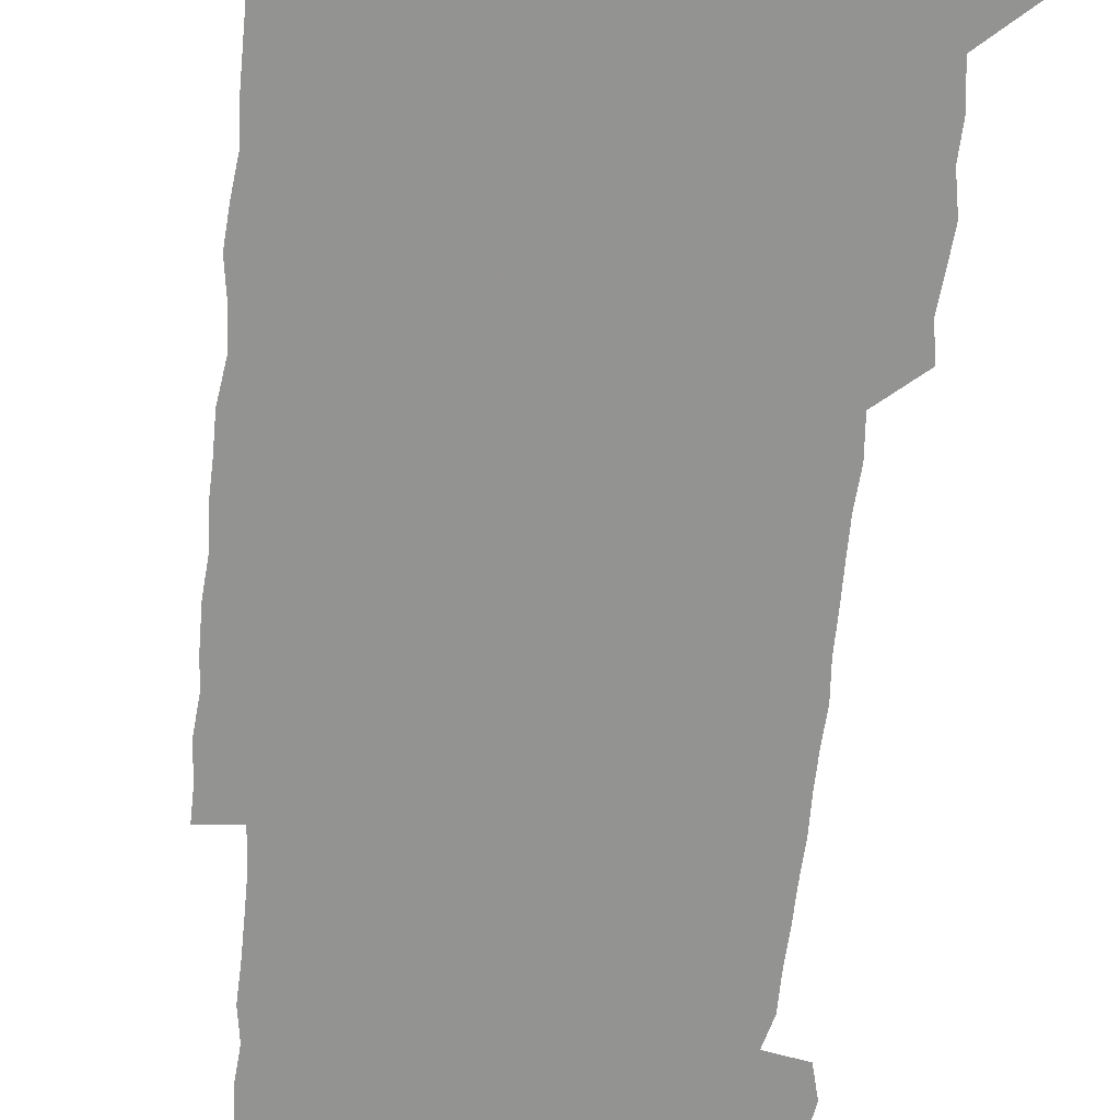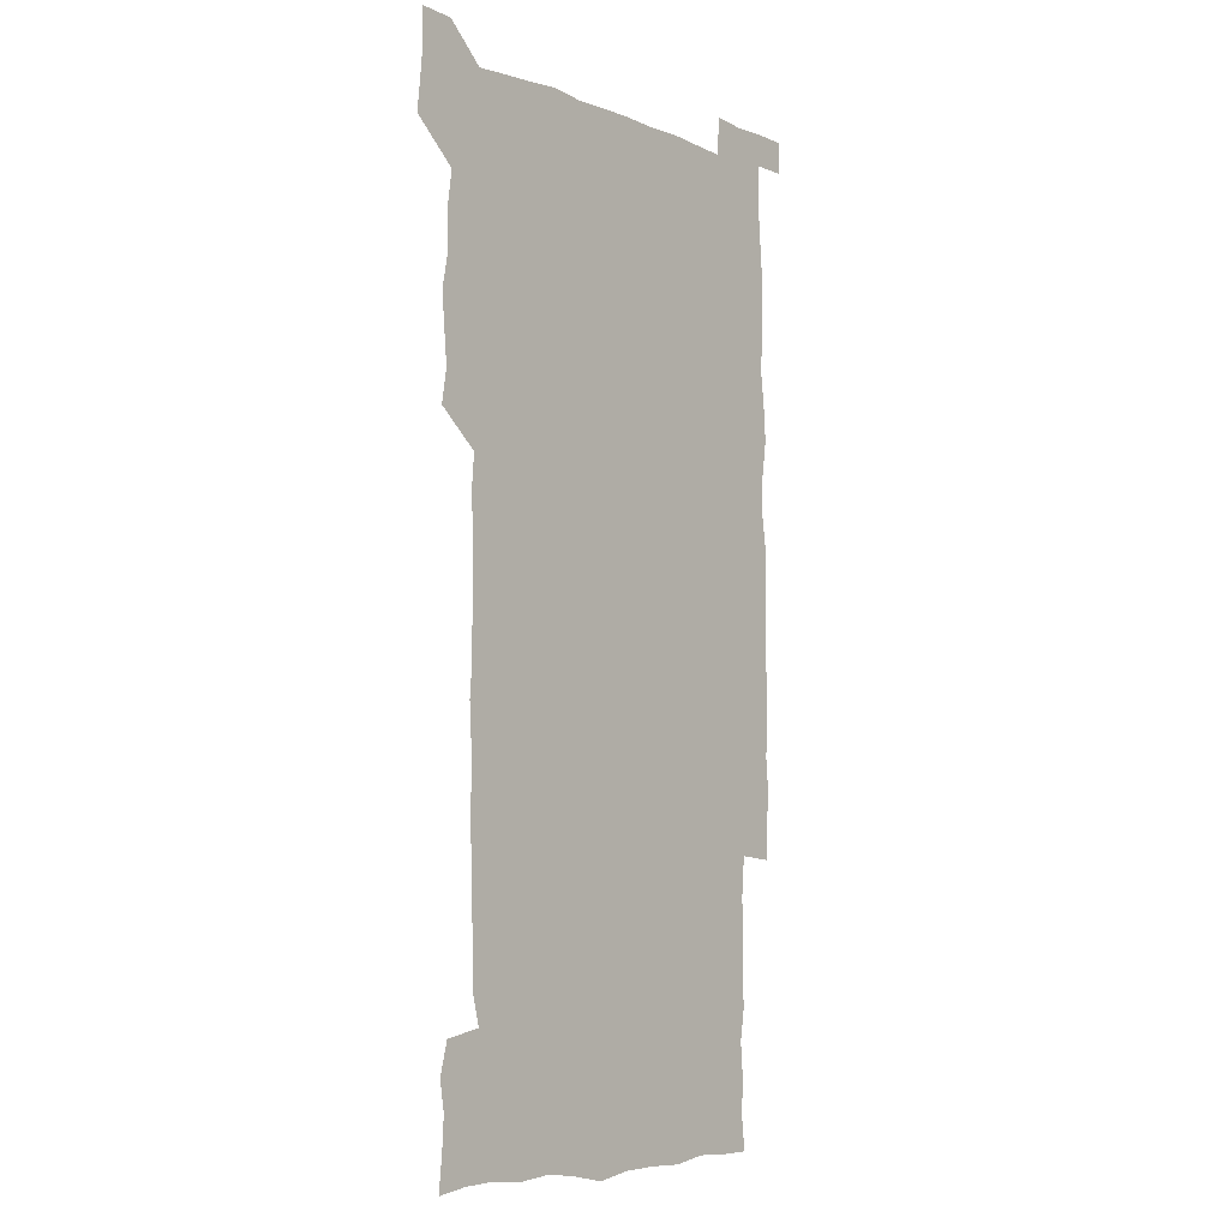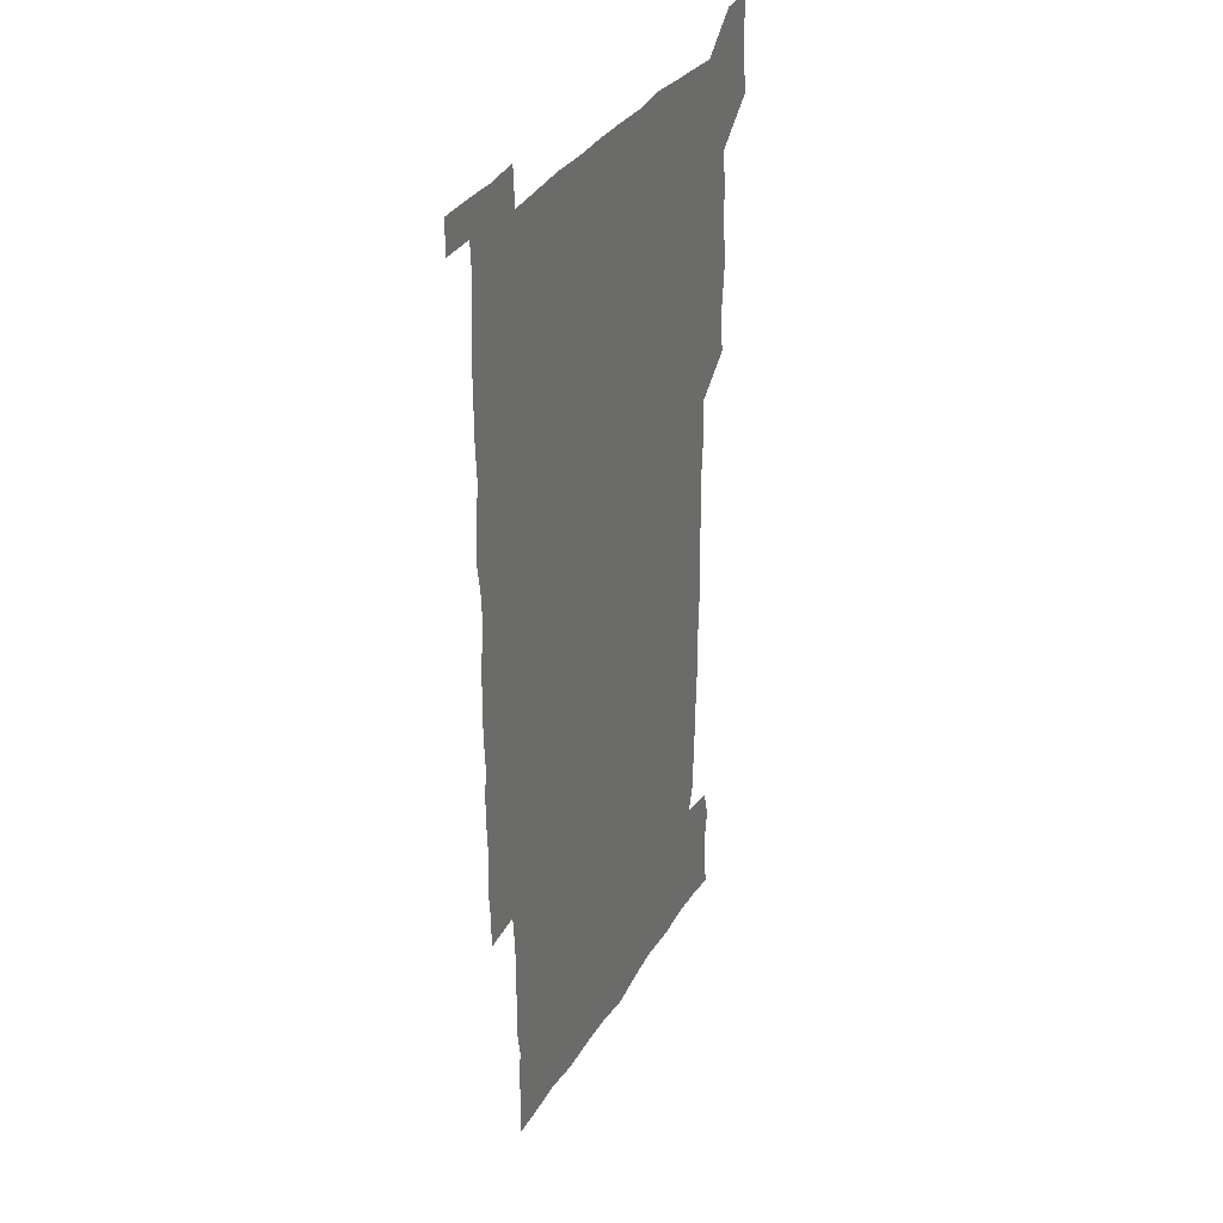
<metadata>
{"format":"obj","ext":"obj","renderer":"f3d","projection":"perspective","resolution":1024,"background":"white","views":[{"elev":-66.7,"azim":174.4,"up":"+Z"},{"elev":-6.0,"azim":-50.4,"up":"+Y"},{"elev":34.5,"azim":117.3,"up":"+Y"}]}
</metadata>
<code>
v 447.5 558.6 0
v 449 571.9 0
v 450.3 585.9 0
v 450.1 600.2 0
v 463.3 164.4 0
v 464.8 178.4 0
v 465.7 193.4 0
v 463.6 206.1 0
v 467.2 219.8 0
v 461.9 451.2 0
v 464.3 465.7 0
v 462.9 480.2 0
v 461.7 494.6 0
v 464.6 510.1 0
v 464 525.6 0
v 466.3 541.6 0
v 465.7 556.7 0
v 466.4 570.8 0
v 466.2 585.1 0
v 465.2 599.6 0
v 477.6 166.4 0
v 481.1 181.3 0
v 483.9 196.1 0
v 480.9 208.3 0
v 483.9 222.8 0
v 480.5 235.9 0
v 480.5 251.7 0
v 479.8 267.1 0
v 479.5 282.8 0
v 478.8 298 0
v 479.1 313.4 0
v 478.8 328.4 0
v 478 343 0
v 479.1 358.1 0
v 479.1 373.3 0
v 479.2 388.9 0
v 479.3 404.6 0
v 478.2 420.1 0
v 479.5 436.1 0
v 479 451.1 0
v 480.9 466 0
v 478.9 480.9 0
v 481.1 495.9 0
v 481.3 510.7 0
v 480.1 525.7 0
v 482.5 540.6 0
v 481.5 555.9 0
v 481.1 570.5 0
v 481.2 584.5 0
v 492.5 166.8 0
v 495.8 181.9 0
v 495.8 195.4 0
v 496.5 209.6 0
v 498.2 225.5 0
v 495.5 238.9 0
v 497.6 255.4 0
v 496.8 270.2 0
v 497.4 285.8 0
v 497.4 300.8 0
v 496.6 315.5 0
v 496.3 330.4 0
v 496.4 345.5 0
v 495.9 360.3 0
v 496.8 375.8 0
v 496.9 390.8 0
v 496.2 405.7 0
v 496.4 420.9 0
v 496.2 436.1 0
v 495.7 451.1 0
v 496.6 466.2 0
v 497.1 481.2 0
v 496.5 496 0
v 497.4 510.9 0
v 497 525.8 0
v 497.3 540.4 0
v 498.2 554.7 0
v 496.5 570.2 0
v 495.3 585.5 0
v 506.5 165.1 0
v 509.9 181.1 0
v 509.7 195 0
v 514.2 213.9 0
v 513.7 227.7 0
v 512.9 241.9 0
v 512.3 256.3 0
v 512.3 271.4 0
v 513.2 287.2 0
v 511.9 301.2 0
v 511.6 316.1 0
v 512.1 331.4 0
v 510.8 345.8 0
v 511.4 361 0
v 513 377 0
v 512.4 391.4 0
v 512 406.2 0
v 511.4 421 0
v 512.1 436.3 0
v 512.4 451.4 0
v 512.2 466.3 0
v 512.5 481.2 0
v 512.1 496 0
v 511.8 510.9 0
v 512 525.7 0
v 512 540.4 0
v 512.3 554.8 0
v 511.7 569.7 0
v 509.9 586.4 0
v 523.7 166.4 0
v 525.2 181.4 0
v 527.1 198.5 0
v 528.2 214.3 0
v 527.3 227.3 0
v 528.8 243.6 0
v 527.1 256.9 0
v 527.3 272 0
v 527.3 286.9 0
v 527 301.7 0
v 526.1 316.1 0
v 527.5 332.4 0
v 527.5 347.1 0
v 526.5 361.5 0
v 526.8 376.5 0
v 527.3 391.6 0
v 527 406.3 0
v 527.1 421.1 0
v 526 436 0
v 527 451.4 0
v 527.2 466.3 0
v 527.1 481.1 0
v 527.2 495.9 0
v 526.9 510.8 0
v 526.7 525.5 0
v 527.6 539.9 0
v 527 554.9 0
v 526.2 570.3 0
v 524.3 587.6 0
v 538.5 164.2 0
v 541.3 183.3 0
v 541.7 198.2 0
v 541.8 212.7 0
v 542.4 228.7 0
v 542.3 243.1 0
v 541.7 256.8 0
v 542.1 271.8 0
v 542.3 287.2 0
v 541.9 302 0
v 541.6 316.8 0
v 541.7 331.9 0
v 541.9 347.1 0
v 541.7 361.8 0
v 541.6 376.6 0
v 541.5 391.3 0
v 540.8 405.6 0
v 542.3 421.7 0
v 541.5 436.4 0
v 541.9 451.5 0
v 541.7 466.3 0
v 540.8 481.2 0
v 541.9 496.1 0
v 541.6 510.8 0
v 542.3 525.4 0
v 541.7 540.8 0
v 541.6 555.3 0
v 541.2 570.3 0
v 540.2 586.2 0
v 553.5 160.9 0
v 555.5 181.5 0
v 555.9 196.7 0
v 556.3 212.7 0
v 556.7 228.4 0
v 556.5 242.6 0
v 556.9 257.6 0
v 556.4 271 0
v 556.9 288.3 0
v 556.4 302.1 0
v 556.3 316.8 0
v 556.3 331.7 0
v 556.3 346.7 0
v 556.2 361.7 0
v 556.2 376.6 0
v 556.3 391.2 0
v 556.5 406.6 0
v 556.6 421.5 0
v 556.4 436.4 0
v 556.6 451.5 0
v 556.7 466.3 0
v 556.2 481.2 0
v 556.8 496 0
v 556.4 510.8 0
v 556.5 525.4 0
v 556.5 540.4 0
v 556.4 555.3 0
v 556.2 570.1 0
v 555.2 586.7 0
v 569.5 163.4 0
v 570.7 182.5 0
v 571 198.3 0
v 571.2 214.3 0
v 571.1 227.8 0
v 571.1 243.7 0
v 571 257.4 0
v 570.8 271 0
v 571 288.2 0
v 571.3 302.4 0
v 571.1 316.9 0
v 571.1 332.2 0
v 571 346.9 0
v 570.9 361.9 0
v 570.5 375.9 0
v 571.4 392.1 0
v 571.3 406.6 0
v 571.3 421.3 0
v 571.1 436.3 0
v 571.1 451.1 0
v 571.3 466.5 0
v 571.2 481.2 0
v 571.3 496 0
v 571.2 510.8 0
v 571 525.8 0
v 571.4 540 0
v 571.1 555.9 0
v 571.1 570.5 0
v 570.4 586.8 0
v 585.6 163.6 0
v 585.6 182.4 0
v 586.1 196.6 0
v 585.7 212.8 0
v 585.6 228.3 0
v 585.8 242.4 0
v 585.4 257.4 0
v 585.5 271.2 0
v 586.3 286.1 0
v 585.8 302.6 0
v 585.8 316.9 0
v 585.7 332.1 0
v 585.7 347.1 0
v 585.5 362.2 0
v 585.8 377.3 0
v 585.7 391.9 0
v 585.6 407 0
v 586 421.4 0
v 585.9 436.3 0
v 585.8 451.1 0
v 585.8 466.2 0
v 586 481.1 0
v 585.9 496 0
v 585.9 510.8 0
v 585.9 525.6 0
v 586 540.7 0
v 586.3 555.1 0
v 586.1 570.4 0
v 585.8 586.3 0
v 601.5 162.8 0
v 600.8 180.2 0
v 600.9 196.2 0
v 600.1 213.8 0
v 600.4 227.6 0
v 600.4 242.2 0
v 600.3 257 0
v 600 272.9 0
v 601 286 0
v 600.3 302.6 0
v 600.4 317.1 0
v 600.5 331.4 0
v 600.2 347.7 0
v 600.1 362.5 0
v 600.2 377.2 0
v 600.2 392 0
v 600.6 406.7 0
v 600.4 421.6 0
v 600.4 436.3 0
v 600.5 451 0
v 600.7 465.6 0
v 600.7 481 0
v 600.7 496 0
v 600.5 510.8 0
v 600.7 525.7 0
v 600.8 540.4 0
v 601.1 555.5 0
v 601.1 570.3 0
v 601.1 586.8 0
v 616.7 165.1 0
v 614.9 183.9 0
v 616 196.1 0
v 615 212.5 0
v 615 227.2 0
v 615.4 241.5 0
v 615.5 256.4 0
v 615.1 272 0
v 615.3 286.7 0
v 614.4 303.3 0
v 615 317.2 0
v 614.7 332.4 0
v 615 347 0
v 614.7 362.2 0
v 614.8 376.9 0
v 614.8 391.8 0
v 614.9 406.7 0
v 615.1 421.4 0
v 615 436.3 0
v 615.4 451.1 0
v 614.9 467.1 0
v 615.7 481.4 0
v 615.2 496.1 0
v 615.3 510.9 0
v 615.5 525.7 0
v 614.8 539.9 0
v 615.9 555.7 0
v 615.8 569.8 0
v 616.3 585.9 0
v 632.5 164.2 0
v 630 181.6 0
v 630.7 195.3 0
v 629.8 211.2 0
v 629.5 226.4 0
v 630.2 240.8 0
v 630.2 256 0
v 629.9 271.9 0
v 630 287.3 0
v 628.6 302.9 0
v 629.6 316.9 0
v 629.6 331.8 0
v 629.3 347 0
v 629.5 361.6 0
v 629 376.8 0
v 629.5 391.5 0
v 629.9 406.2 0
v 630.4 421.1 0
v 630 436.3 0
v 629.9 451.3 0
v 628.9 466.5 0
v 630.6 481.2 0
v 630.4 496 0
v 631.4 511.1 0
v 630.8 525.9 0
v 630.2 540.7 0
v 630.7 555.6 0
v 630.6 570.1 0
v 631.3 585.2 0
v 632.2 601.9 0
v 646.5 164.1 0
v 644.8 179.5 0
v 645.7 193.1 0
v 644.5 209.3 0
v 646.6 223 0
v 646.1 238.2 0
v 646 253.7 0
v 646 269.9 0
v 647.3 286.1 0
v 645.1 301.6 0
v 644.9 316.3 0
v 643.8 331.5 0
v 644.9 345.9 0
v 644.2 361.1 0
v 645.2 375.7 0
v 645.4 390.7 0
v 646.1 405.5 0
v 645.3 420.8 0
v 645.8 435.7 0
v 645.3 451.1 0
v 645.4 466.4 0
v 644.3 481.2 0
v 645.1 495.6 0
v 646.7 511.1 0
v 645.7 526.1 0
v 644.7 540.6 0
v 646.4 555.8 0
v 645.1 570.3 0
v 645.5 585 0
v 646.6 600.7 0
v 664 284.4 0
v 663.8 298.5 0
v 665 312.6 0
v 663.7 328.1 0
v 664.5 343 0
v 664.7 358.2 0
v 663.5 373.8 0
v 664.4 388.9 0
v 664 403.8 0
v 664.1 418.7 0
v 661.7 435 0
v 662.5 450.3 0
v 664.7 465.2 0
v 663.6 480.4 0
v 661.8 495.8 0
v 662.7 511.1 0
v 662.7 526.2 0
v 662.7 541.3 0
v 661.5 556.4 0
v 660.4 571.2 0
v 661.3 587 0
v 661.6 601.1 0
v 676.1 586.9 0
v 676.2 601 0
f 16 17 1
f 1 17 2
f 17 18 2
f 2 18 3
f 18 19 3
f 3 19 4
f 19 20 4
f 5 21 6
f 21 22 6
f 6 22 7
f 22 23 7
f 7 23 8
f 23 24 8
f 8 24 9
f 24 25 9
f 39 40 10
f 10 40 11
f 40 41 11
f 11 41 12
f 41 42 12
f 12 42 13
f 42 43 13
f 13 43 14
f 43 44 14
f 14 44 15
f 44 45 15
f 15 45 16
f 45 46 16
f 16 46 17
f 46 47 17
f 17 47 18
f 47 48 18
f 18 48 19
f 48 49 19
f 19 49 20
f 21 50 22
f 50 51 22
f 22 51 23
f 51 52 23
f 23 52 24
f 52 53 24
f 24 53 25
f 53 54 25
f 25 54 26
f 54 55 26
f 26 55 27
f 55 56 27
f 27 56 28
f 56 57 28
f 28 57 29
f 57 58 29
f 29 58 30
f 58 59 30
f 30 59 31
f 59 60 31
f 31 60 32
f 60 61 32
f 32 61 33
f 61 62 33
f 33 62 34
f 62 63 34
f 34 63 35
f 63 64 35
f 35 64 36
f 64 65 36
f 36 65 37
f 65 66 37
f 37 66 38
f 66 67 38
f 38 67 39
f 67 68 39
f 39 68 40
f 68 69 40
f 40 69 41
f 69 70 41
f 41 70 42
f 70 71 42
f 42 71 43
f 71 72 43
f 43 72 44
f 72 73 44
f 44 73 45
f 73 74 45
f 45 74 46
f 74 75 46
f 46 75 47
f 75 76 47
f 47 76 48
f 76 77 48
f 48 77 49
f 77 78 49
f 50 79 51
f 79 80 51
f 51 80 52
f 80 81 52
f 52 81 53
f 81 82 53
f 53 82 54
f 82 83 54
f 54 83 55
f 83 84 55
f 55 84 56
f 84 85 56
f 56 85 57
f 85 86 57
f 57 86 58
f 86 87 58
f 58 87 59
f 87 88 59
f 59 88 60
f 88 89 60
f 60 89 61
f 89 90 61
f 61 90 62
f 90 91 62
f 62 91 63
f 91 92 63
f 63 92 64
f 92 93 64
f 64 93 65
f 93 94 65
f 65 94 66
f 94 95 66
f 66 95 67
f 95 96 67
f 67 96 68
f 96 97 68
f 68 97 69
f 97 98 69
f 69 98 70
f 98 99 70
f 70 99 71
f 99 100 71
f 71 100 72
f 100 101 72
f 72 101 73
f 101 102 73
f 73 102 74
f 102 103 74
f 74 103 75
f 103 104 75
f 75 104 76
f 104 105 76
f 76 105 77
f 105 106 77
f 77 106 78
f 106 107 78
f 79 108 80
f 108 109 80
f 80 109 81
f 109 110 81
f 81 110 82
f 110 111 82
f 82 111 83
f 111 112 83
f 83 112 84
f 112 113 84
f 84 113 85
f 113 114 85
f 85 114 86
f 114 115 86
f 86 115 87
f 115 116 87
f 87 116 88
f 116 117 88
f 88 117 89
f 117 118 89
f 89 118 90
f 118 119 90
f 90 119 91
f 119 120 91
f 91 120 92
f 120 121 92
f 92 121 93
f 121 122 93
f 93 122 94
f 122 123 94
f 94 123 95
f 123 124 95
f 95 124 96
f 124 125 96
f 96 125 97
f 125 126 97
f 97 126 98
f 126 127 98
f 98 127 99
f 127 128 99
f 99 128 100
f 128 129 100
f 100 129 101
f 129 130 101
f 101 130 102
f 130 131 102
f 102 131 103
f 131 132 103
f 103 132 104
f 132 133 104
f 104 133 105
f 133 134 105
f 105 134 106
f 134 135 106
f 106 135 107
f 135 136 107
f 108 137 109
f 137 138 109
f 109 138 110
f 138 139 110
f 110 139 111
f 139 140 111
f 111 140 112
f 140 141 112
f 112 141 113
f 141 142 113
f 113 142 114
f 142 143 114
f 114 143 115
f 143 144 115
f 115 144 116
f 144 145 116
f 116 145 117
f 145 146 117
f 117 146 118
f 146 147 118
f 118 147 119
f 147 148 119
f 119 148 120
f 148 149 120
f 120 149 121
f 149 150 121
f 121 150 122
f 150 151 122
f 122 151 123
f 151 152 123
f 123 152 124
f 152 153 124
f 124 153 125
f 153 154 125
f 125 154 126
f 154 155 126
f 126 155 127
f 155 156 127
f 127 156 128
f 156 157 128
f 128 157 129
f 157 158 129
f 129 158 130
f 158 159 130
f 130 159 131
f 159 160 131
f 131 160 132
f 160 161 132
f 132 161 133
f 161 162 133
f 133 162 134
f 162 163 134
f 134 163 135
f 163 164 135
f 135 164 136
f 164 165 136
f 137 166 138
f 166 167 138
f 138 167 139
f 167 168 139
f 139 168 140
f 168 169 140
f 140 169 141
f 169 170 141
f 141 170 142
f 170 171 142
f 142 171 143
f 171 172 143
f 143 172 144
f 172 173 144
f 144 173 145
f 173 174 145
f 145 174 146
f 174 175 146
f 146 175 147
f 175 176 147
f 147 176 148
f 176 177 148
f 148 177 149
f 177 178 149
f 149 178 150
f 178 179 150
f 150 179 151
f 179 180 151
f 151 180 152
f 180 181 152
f 152 181 153
f 181 182 153
f 153 182 154
f 182 183 154
f 154 183 155
f 183 184 155
f 155 184 156
f 184 185 156
f 156 185 157
f 185 186 157
f 157 186 158
f 186 187 158
f 158 187 159
f 187 188 159
f 159 188 160
f 188 189 160
f 160 189 161
f 189 190 161
f 161 190 162
f 190 191 162
f 162 191 163
f 191 192 163
f 163 192 164
f 192 193 164
f 164 193 165
f 193 194 165
f 166 195 167
f 195 196 167
f 167 196 168
f 196 197 168
f 168 197 169
f 197 198 169
f 169 198 170
f 198 199 170
f 170 199 171
f 199 200 171
f 171 200 172
f 200 201 172
f 172 201 173
f 201 202 173
f 173 202 174
f 202 203 174
f 174 203 175
f 203 204 175
f 175 204 176
f 204 205 176
f 176 205 177
f 205 206 177
f 177 206 178
f 206 207 178
f 178 207 179
f 207 208 179
f 179 208 180
f 208 209 180
f 180 209 181
f 209 210 181
f 181 210 182
f 210 211 182
f 182 211 183
f 211 212 183
f 183 212 184
f 212 213 184
f 184 213 185
f 213 214 185
f 185 214 186
f 214 215 186
f 186 215 187
f 215 216 187
f 187 216 188
f 216 217 188
f 188 217 189
f 217 218 189
f 189 218 190
f 218 219 190
f 190 219 191
f 219 220 191
f 191 220 192
f 220 221 192
f 192 221 193
f 221 222 193
f 193 222 194
f 222 223 194
f 195 224 196
f 224 225 196
f 196 225 197
f 225 226 197
f 197 226 198
f 226 227 198
f 198 227 199
f 227 228 199
f 199 228 200
f 228 229 200
f 200 229 201
f 229 230 201
f 201 230 202
f 230 231 202
f 202 231 203
f 231 232 203
f 203 232 204
f 232 233 204
f 204 233 205
f 233 234 205
f 205 234 206
f 234 235 206
f 206 235 207
f 235 236 207
f 207 236 208
f 236 237 208
f 208 237 209
f 237 238 209
f 209 238 210
f 238 239 210
f 210 239 211
f 239 240 211
f 211 240 212
f 240 241 212
f 212 241 213
f 241 242 213
f 213 242 214
f 242 243 214
f 214 243 215
f 243 244 215
f 215 244 216
f 244 245 216
f 216 245 217
f 245 246 217
f 217 246 218
f 246 247 218
f 218 247 219
f 247 248 219
f 219 248 220
f 248 249 220
f 220 249 221
f 249 250 221
f 221 250 222
f 250 251 222
f 222 251 223
f 251 252 223
f 224 253 225
f 253 254 225
f 225 254 226
f 254 255 226
f 226 255 227
f 255 256 227
f 227 256 228
f 256 257 228
f 228 257 229
f 257 258 229
f 229 258 230
f 258 259 230
f 230 259 231
f 259 260 231
f 231 260 232
f 260 261 232
f 232 261 233
f 261 262 233
f 233 262 234
f 262 263 234
f 234 263 235
f 263 264 235
f 235 264 236
f 264 265 236
f 236 265 237
f 265 266 237
f 237 266 238
f 266 267 238
f 238 267 239
f 267 268 239
f 239 268 240
f 268 269 240
f 240 269 241
f 269 270 241
f 241 270 242
f 270 271 242
f 242 271 243
f 271 272 243
f 243 272 244
f 272 273 244
f 244 273 245
f 273 274 245
f 245 274 246
f 274 275 246
f 246 275 247
f 275 276 247
f 247 276 248
f 276 277 248
f 248 277 249
f 277 278 249
f 249 278 250
f 278 279 250
f 250 279 251
f 279 280 251
f 251 280 252
f 280 281 252
f 253 282 254
f 282 283 254
f 254 283 255
f 283 284 255
f 255 284 256
f 284 285 256
f 256 285 257
f 285 286 257
f 257 286 258
f 286 287 258
f 258 287 259
f 287 288 259
f 259 288 260
f 288 289 260
f 260 289 261
f 289 290 261
f 261 290 262
f 290 291 262
f 262 291 263
f 291 292 263
f 263 292 264
f 292 293 264
f 264 293 265
f 293 294 265
f 265 294 266
f 294 295 266
f 266 295 267
f 295 296 267
f 267 296 268
f 296 297 268
f 268 297 269
f 297 298 269
f 269 298 270
f 298 299 270
f 270 299 271
f 299 300 271
f 271 300 272
f 300 301 272
f 272 301 273
f 301 302 273
f 273 302 274
f 302 303 274
f 274 303 275
f 303 304 275
f 275 304 276
f 304 305 276
f 276 305 277
f 305 306 277
f 277 306 278
f 306 307 278
f 278 307 279
f 307 308 279
f 279 308 280
f 308 309 280
f 280 309 281
f 309 310 281
f 282 311 283
f 311 312 283
f 283 312 284
f 312 313 284
f 284 313 285
f 313 314 285
f 285 314 286
f 314 315 286
f 286 315 287
f 315 316 287
f 287 316 288
f 316 317 288
f 288 317 289
f 317 318 289
f 289 318 290
f 318 319 290
f 290 319 291
f 319 320 291
f 291 320 292
f 320 321 292
f 292 321 293
f 321 322 293
f 293 322 294
f 322 323 294
f 294 323 295
f 323 324 295
f 295 324 296
f 324 325 296
f 296 325 297
f 325 326 297
f 297 326 298
f 326 327 298
f 298 327 299
f 327 328 299
f 299 328 300
f 328 329 300
f 300 329 301
f 329 330 301
f 301 330 302
f 330 331 302
f 302 331 303
f 331 332 303
f 303 332 304
f 332 333 304
f 304 333 305
f 333 334 305
f 305 334 306
f 334 335 306
f 306 335 307
f 335 336 307
f 307 336 308
f 336 337 308
f 308 337 309
f 337 338 309
f 309 338 310
f 338 339 310
f 311 341 312
f 341 342 312
f 312 342 313
f 342 343 313
f 313 343 314
f 343 344 314
f 314 344 315
f 344 345 315
f 315 345 316
f 345 346 316
f 316 346 317
f 346 347 317
f 317 347 318
f 347 348 318
f 318 348 319
f 348 349 319
f 319 349 320
f 349 350 320
f 320 350 321
f 350 351 321
f 321 351 322
f 351 352 322
f 322 352 323
f 352 353 323
f 323 353 324
f 353 354 324
f 324 354 325
f 354 355 325
f 325 355 326
f 355 356 326
f 326 356 327
f 356 357 327
f 327 357 328
f 357 358 328
f 328 358 329
f 358 359 329
f 329 359 330
f 359 360 330
f 330 360 331
f 360 361 331
f 331 361 332
f 361 362 332
f 332 362 333
f 362 363 333
f 333 363 334
f 363 364 334
f 334 364 335
f 364 365 335
f 335 365 336
f 365 366 336
f 336 366 337
f 366 367 337
f 337 367 338
f 367 368 338
f 338 368 339
f 368 369 339
f 339 369 340
f 369 370 340
f 349 371 350
f 371 372 350
f 350 372 351
f 372 373 351
f 351 373 352
f 373 374 352
f 352 374 353
f 374 375 353
f 353 375 354
f 375 376 354
f 354 376 355
f 376 377 355
f 355 377 356
f 377 378 356
f 356 378 357
f 378 379 357
f 357 379 358
f 379 380 358
f 358 380 359
f 380 381 359
f 359 381 360
f 381 382 360
f 360 382 361
f 382 383 361
f 361 383 362
f 383 384 362
f 362 384 363
f 384 385 363
f 363 385 364
f 385 386 364
f 364 386 365
f 386 387 365
f 365 387 366
f 387 388 366
f 366 388 367
f 388 389 367
f 367 389 368
f 389 390 368
f 368 390 369
f 390 391 369
f 369 391 370
f 391 392 370
f 391 393 392
f 393 394 392

</code>
